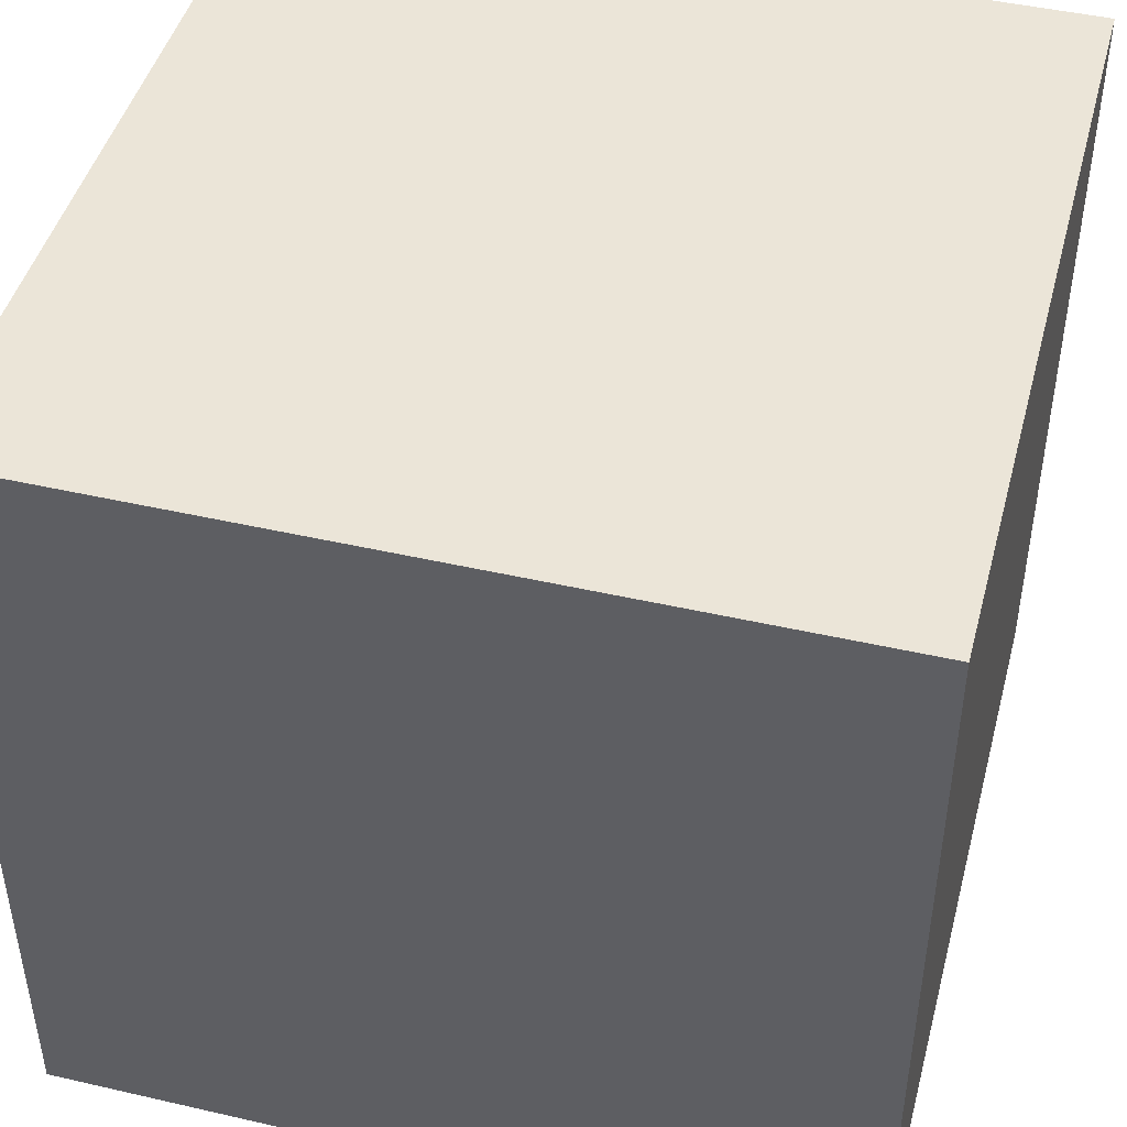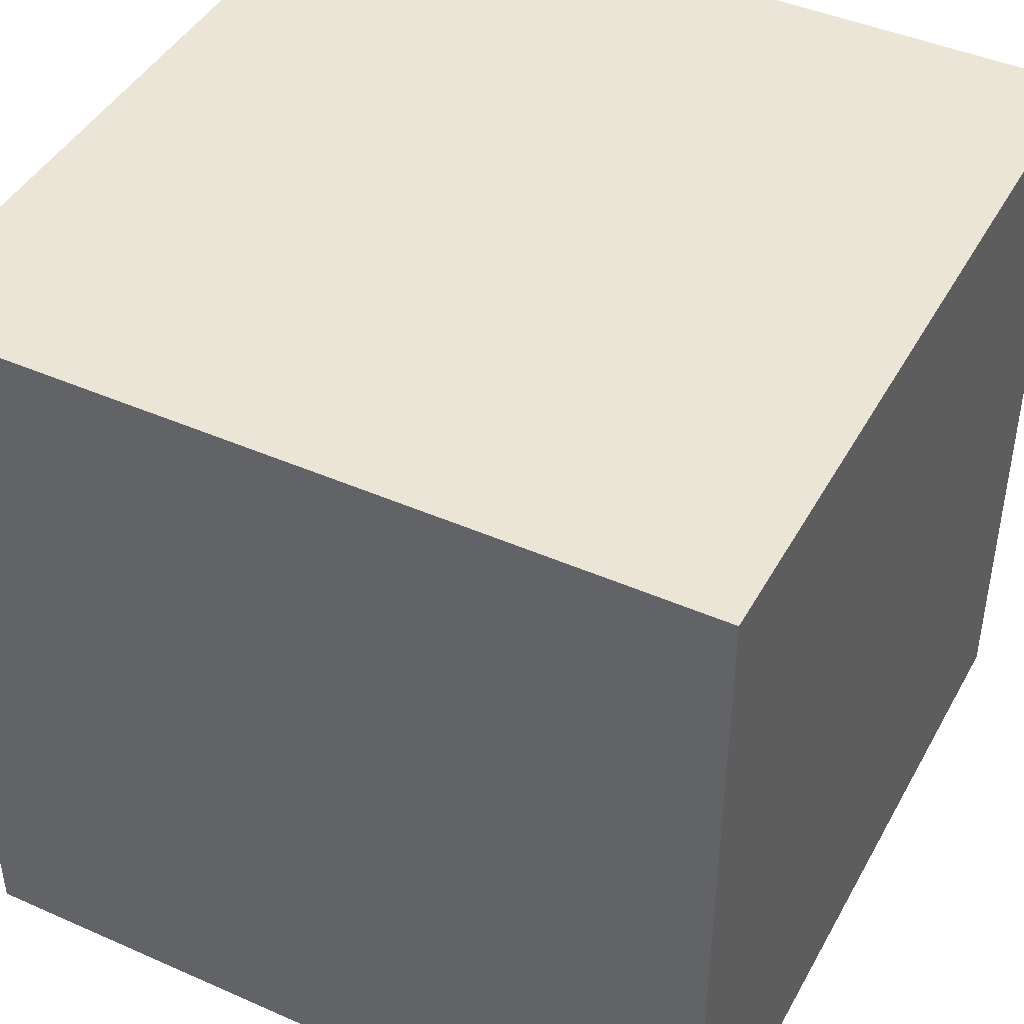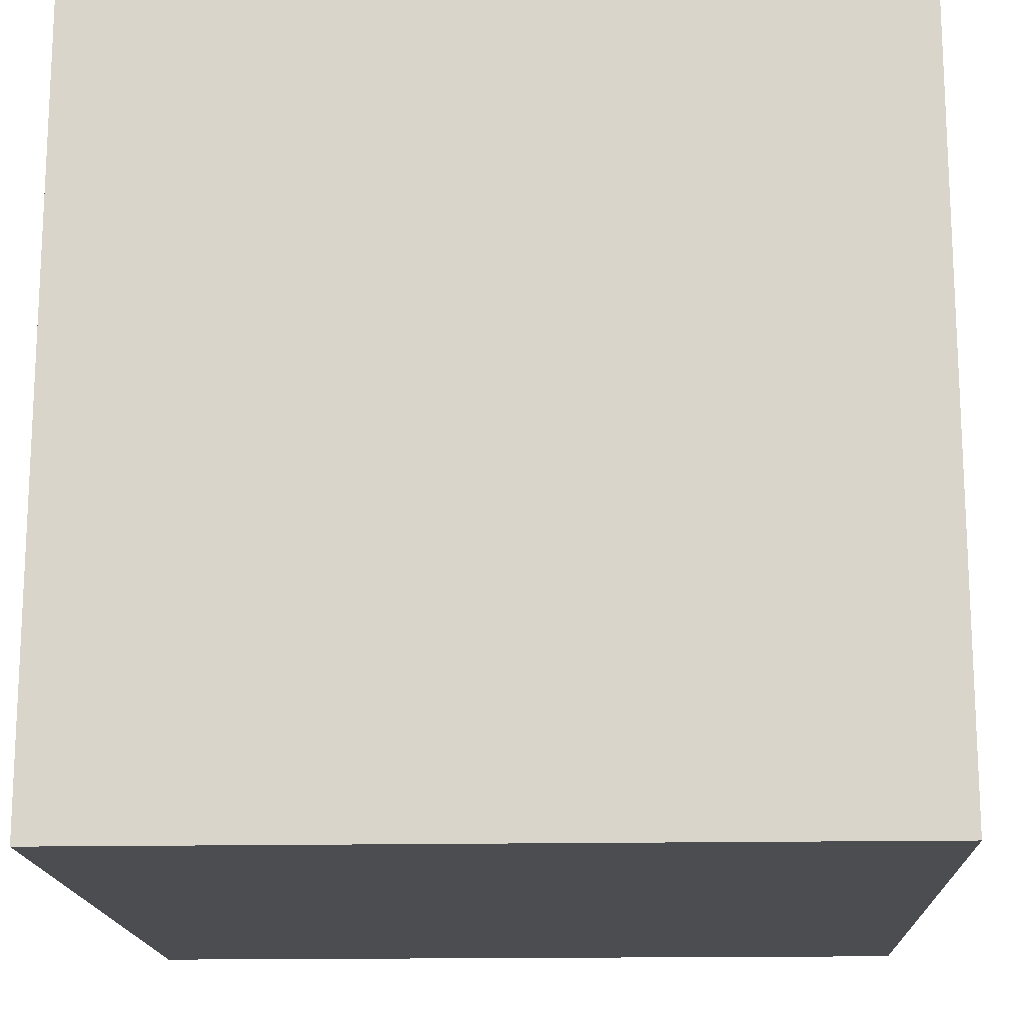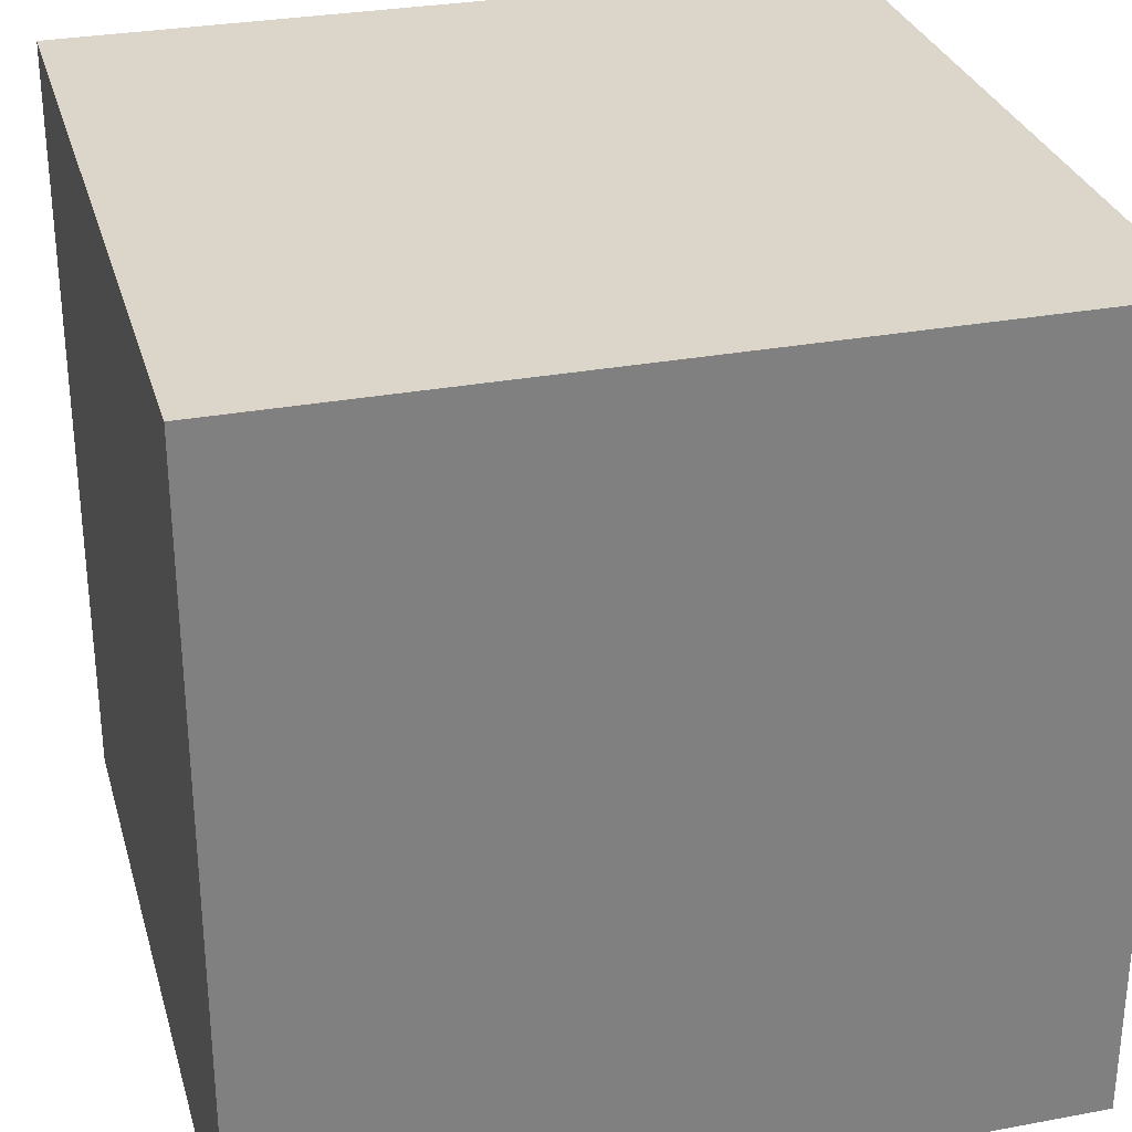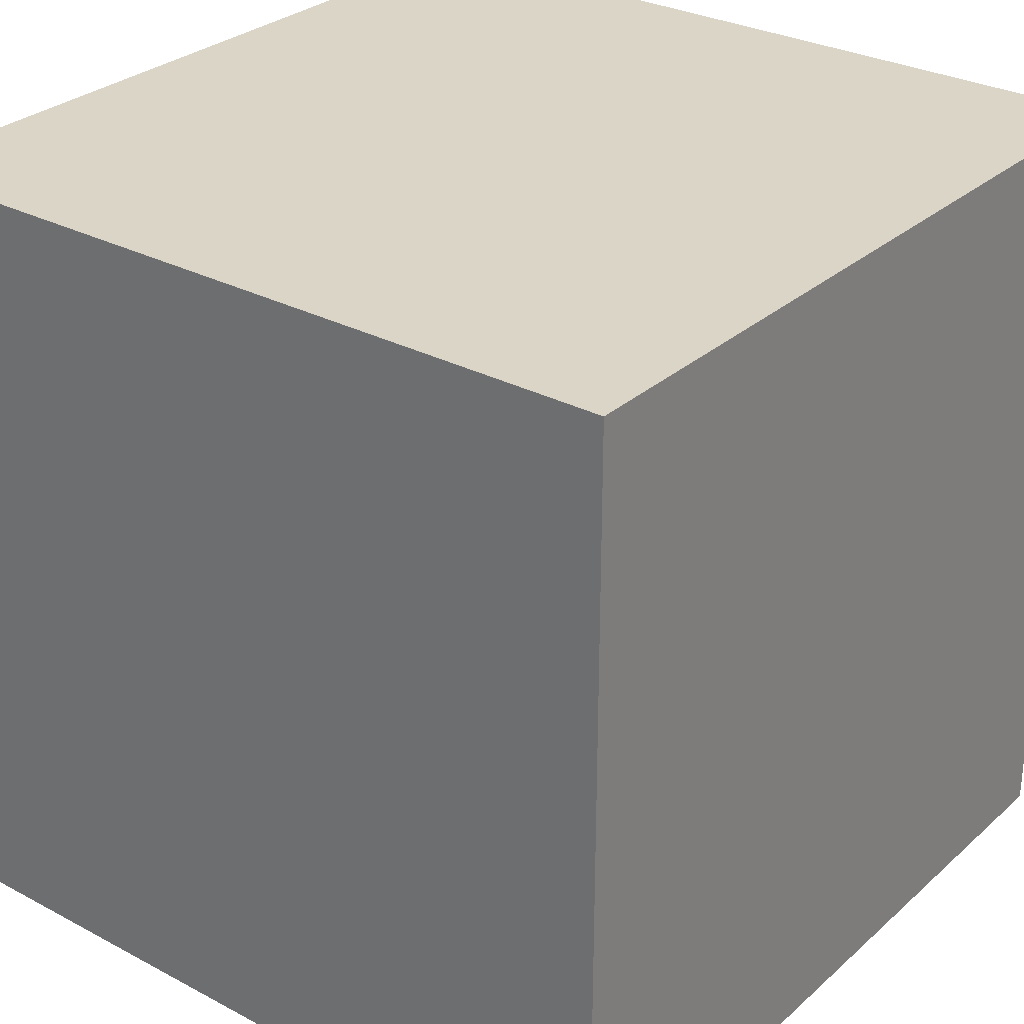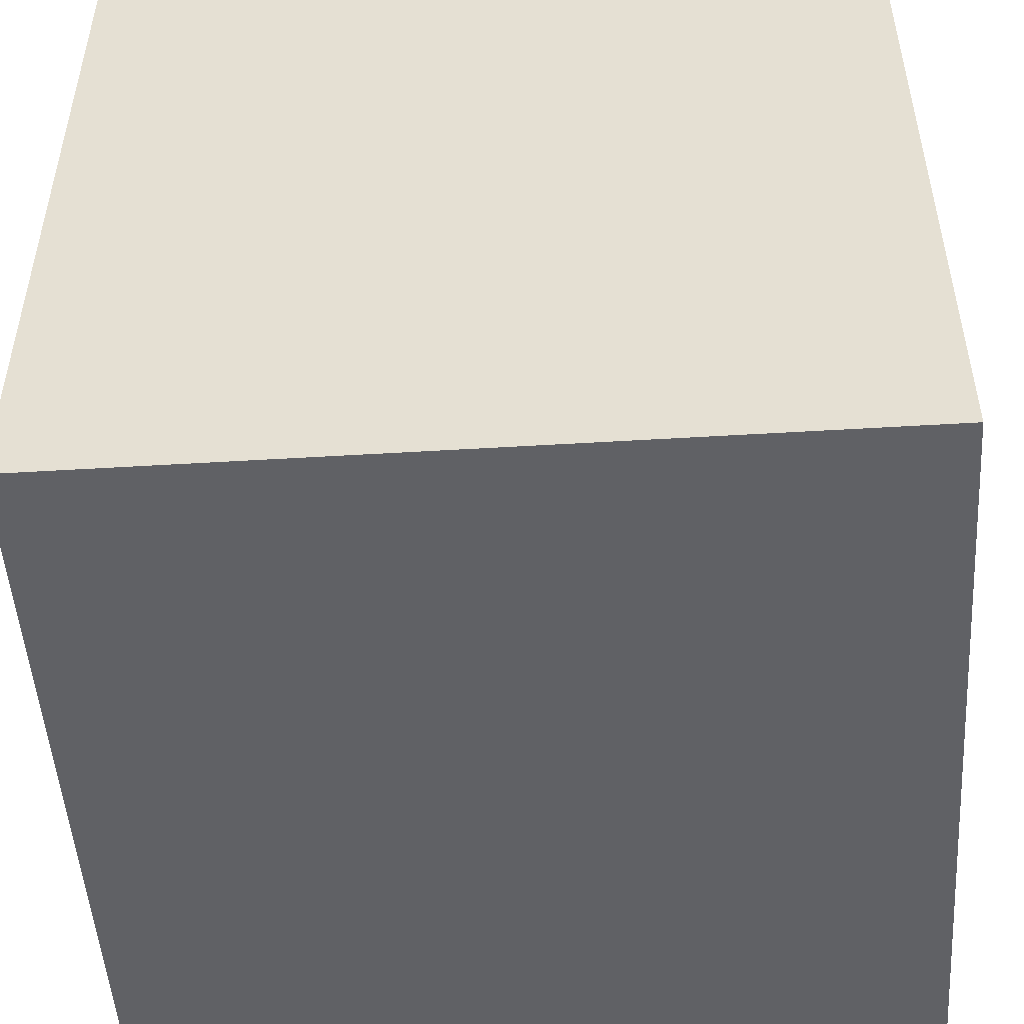
<metadata>
{"format":"obj","ext":"obj","renderer":"f3d","projection":"perspective","resolution":1024,"background":"white","views":[{"elev":45.6,"azim":-165.2,"up":"+Y"},{"elev":44.0,"azim":-152.7,"up":"+Z"},{"elev":-16.2,"azim":-177.7,"up":"+Z"},{"elev":30.0,"azim":-15.2,"up":"+Y"},{"elev":29.5,"azim":-52.0,"up":"+Y"},{"elev":-50.2,"azim":3.8,"up":"+Z"}]}
</metadata>
<code>
o Cube
v 1 1 -1
v 1 -1 -1
v 1 1 1
v 1 -1 1
v -1 1 -1
v -1 -1 -1
v -1 1 1
v -1 -1 1
f 5 3 1
f 3 8 4
f 7 6 8
f 2 8 6
f 1 4 2
f 5 2 6
f 5 7 3
f 3 7 8
f 7 5 6
f 2 4 8
f 1 3 4
f 5 1 2

</code>
